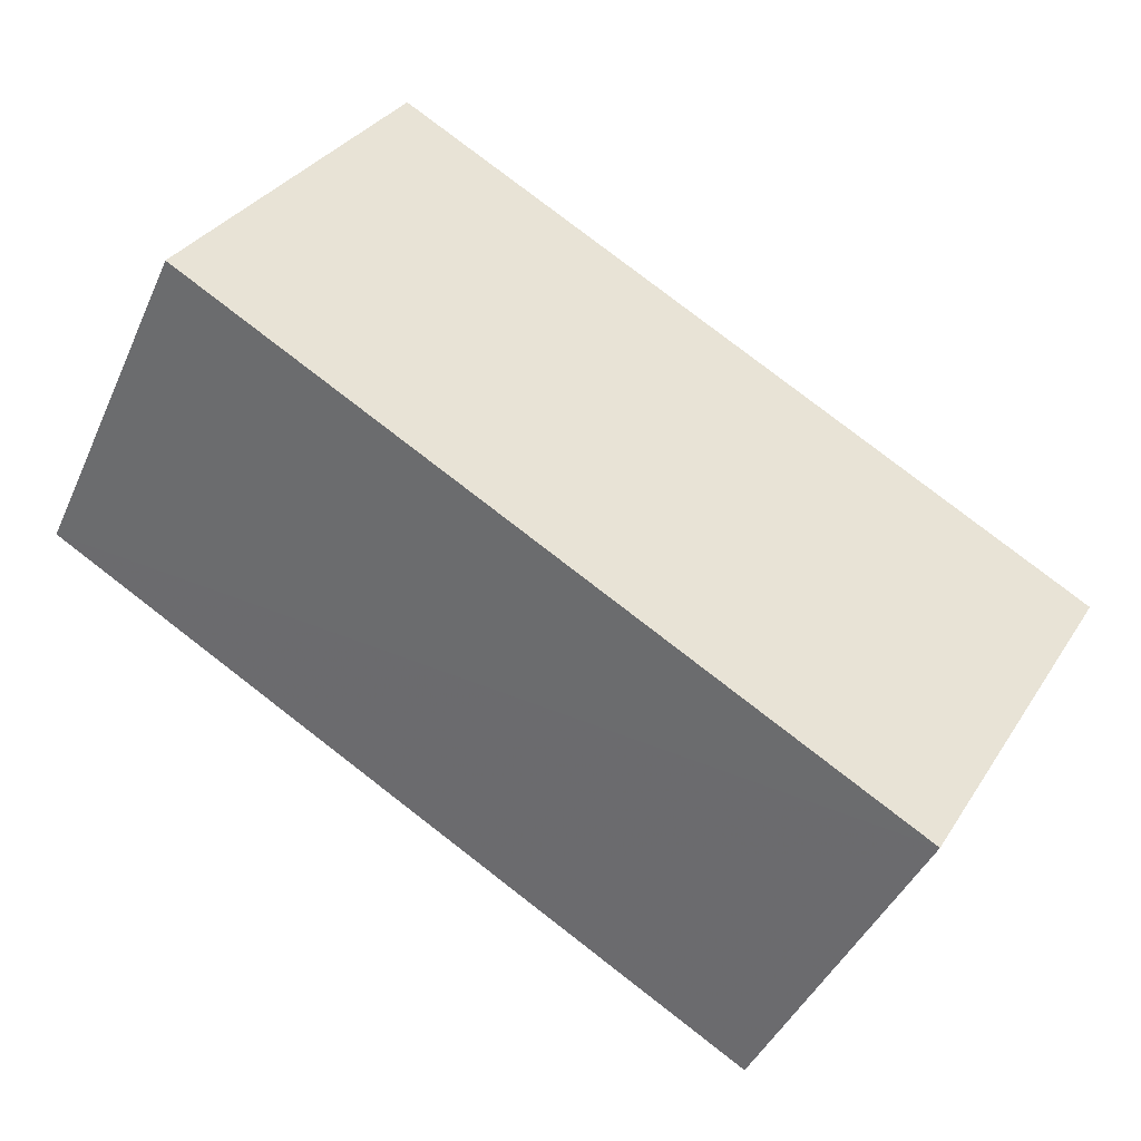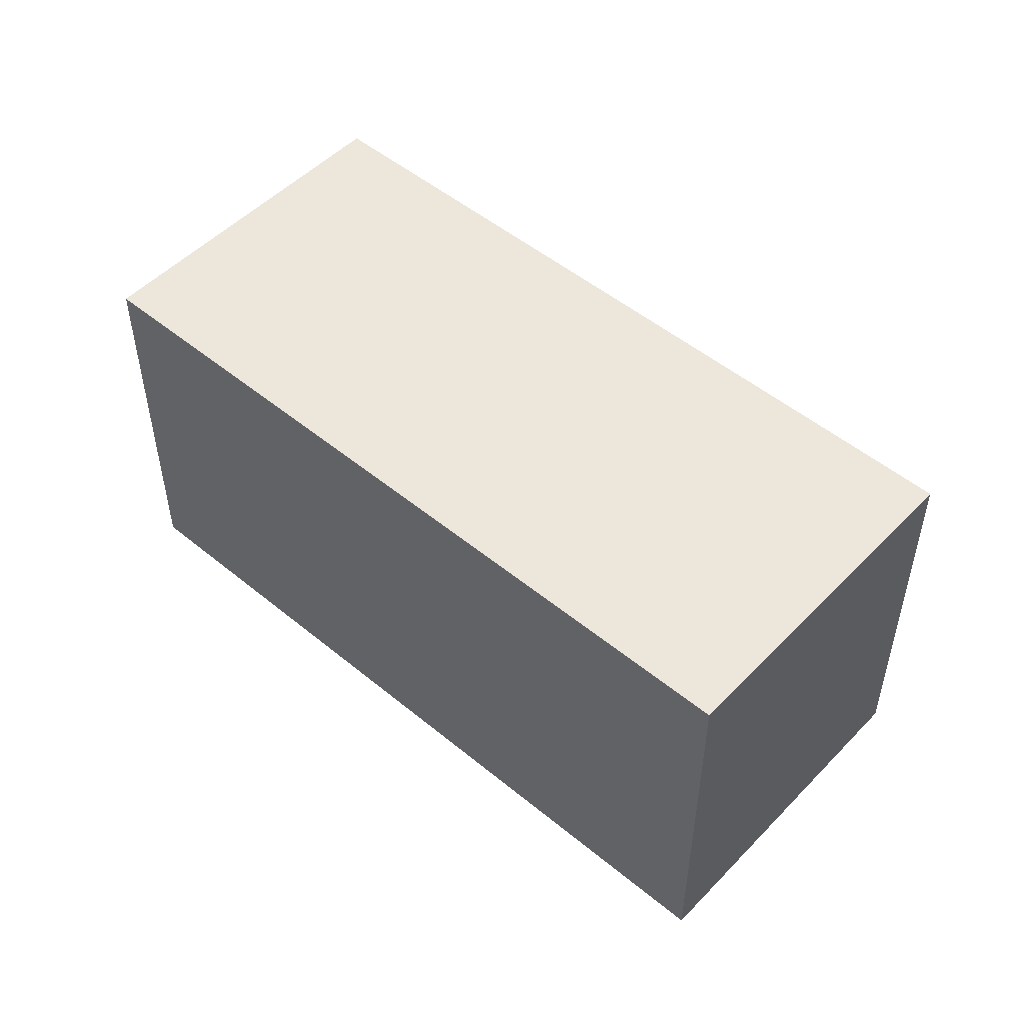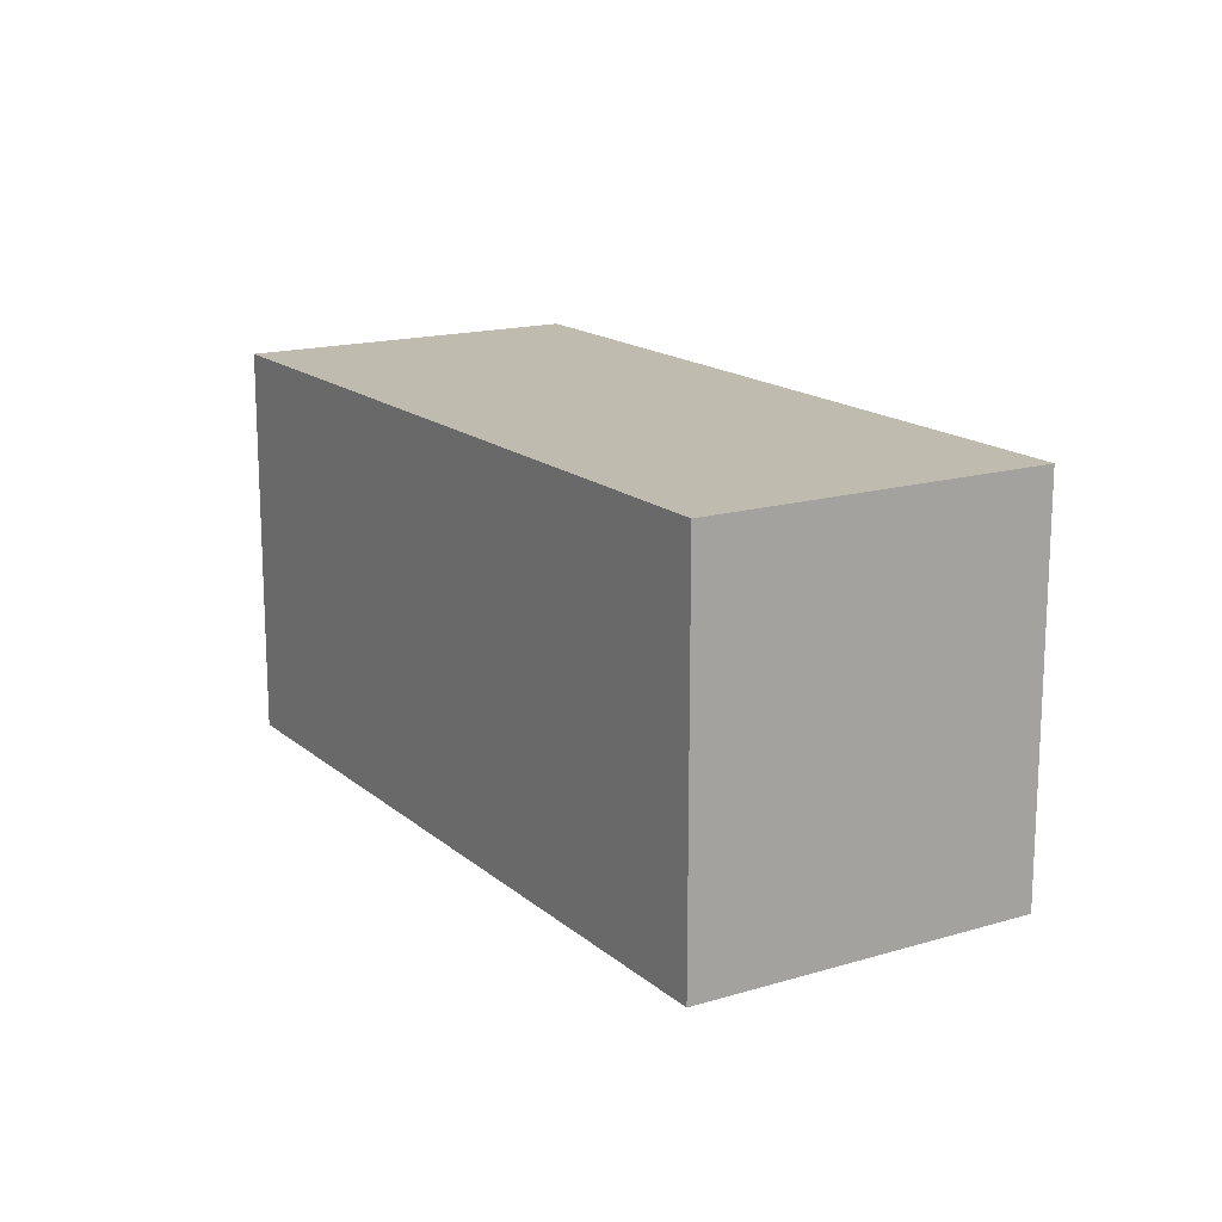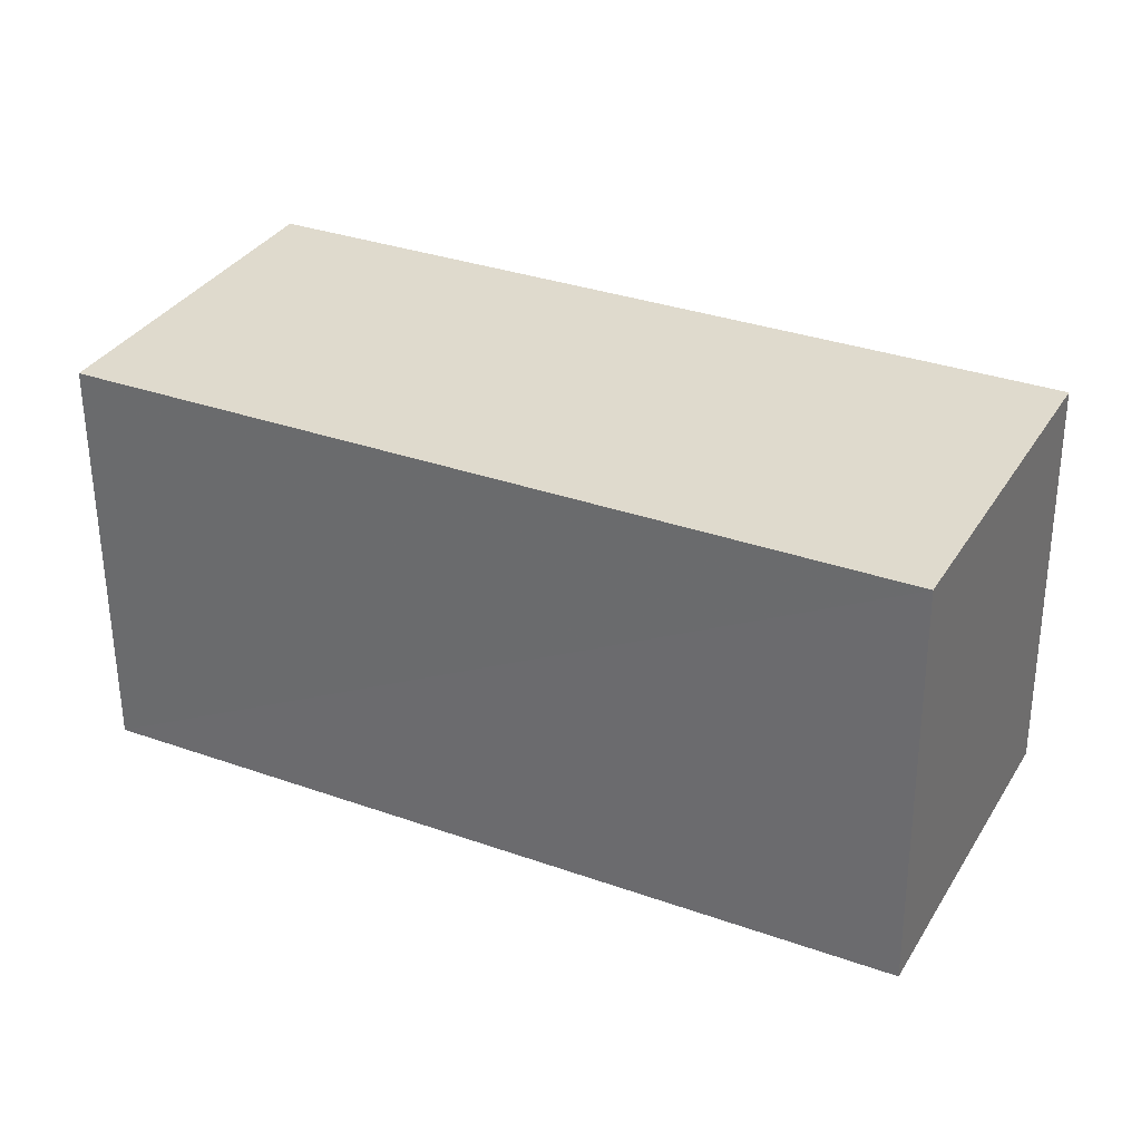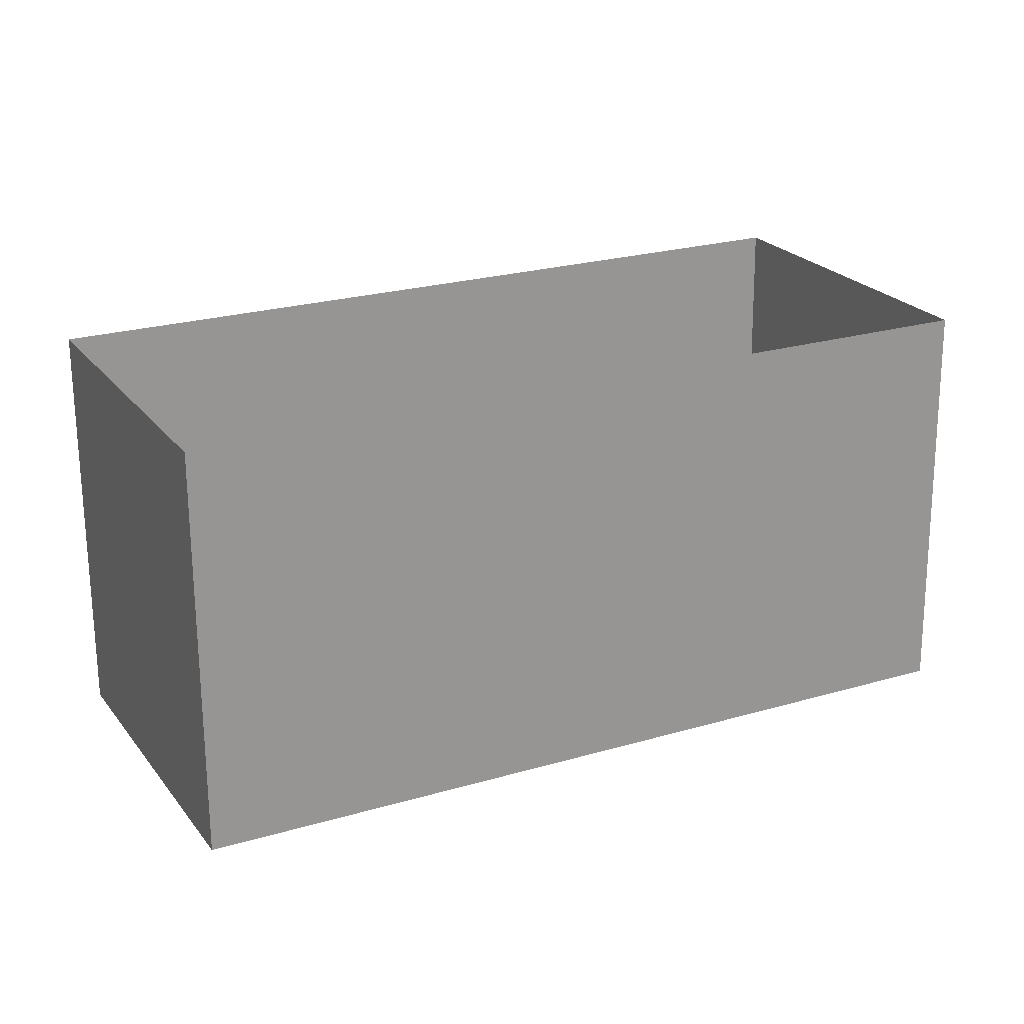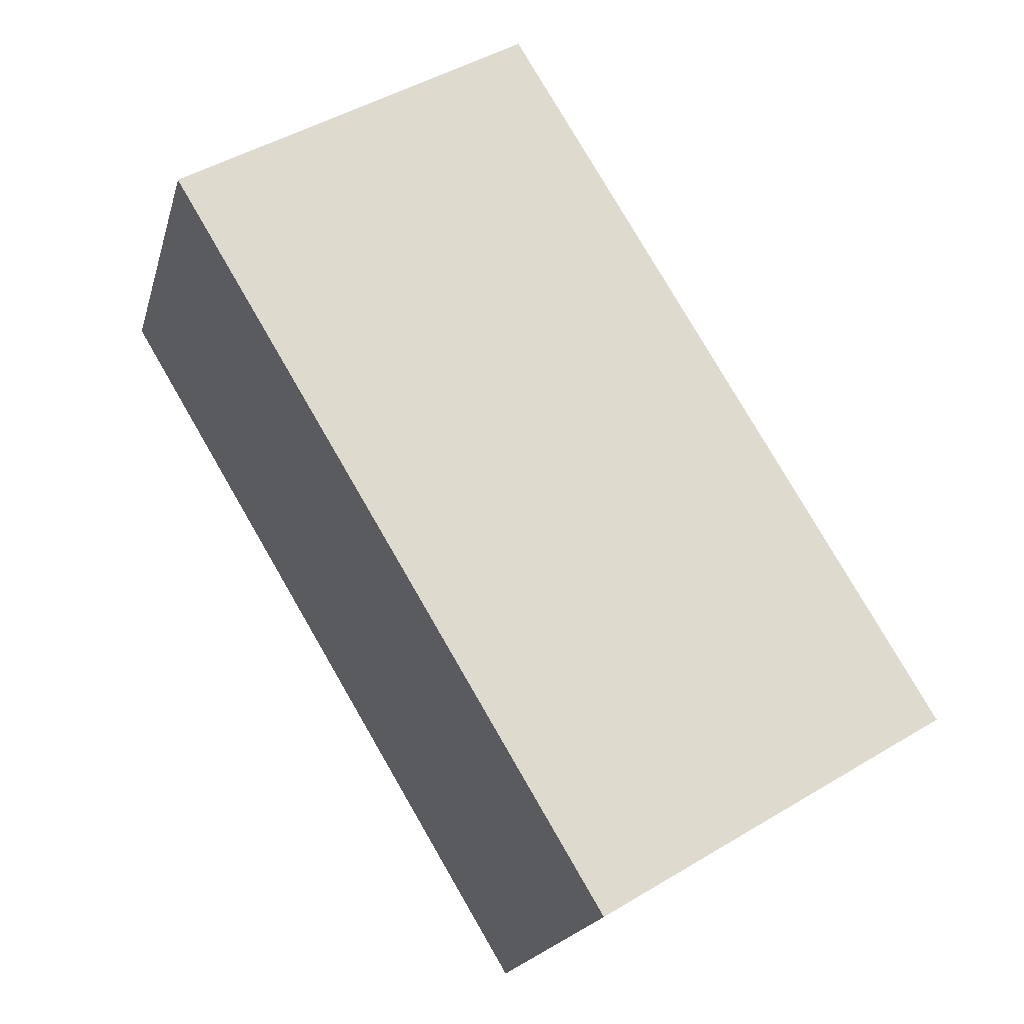
<metadata>
{"format":"obj","ext":"obj","renderer":"f3d","projection":"perspective","resolution":1024,"background":"white","views":[{"elev":32.7,"azim":27.6,"up":"+Y"},{"elev":50.9,"azim":-164.7,"up":"+Z"},{"elev":16.2,"azim":-148.1,"up":"+Z"},{"elev":-57.3,"azim":0.3,"up":"+Y"},{"elev":-67.5,"azim":-179.6,"up":"+Y"},{"elev":47.2,"azim":55.9,"up":"+Y"}]}
</metadata>
<code>
v -1.256e+04 -3.37e+04 36.58
v -1.256e+04 -3.37e+04 36.58
v -1.256e+04 -3.37e+04 36.58
v -1.256e+04 -3.37e+04 36.58
v -1.256e+04 -3.37e+04 38.81
v -1.256e+04 -3.37e+04 38.81
v -1.256e+04 -3.37e+04 38.81
v -1.256e+04 -3.37e+04 38.81
f 1 2 3
f 4 1 3
f 5 6 7
f 8 5 7
f 7 4 3
f 7 6 4
f 5 1 4
f 6 5 4
f 8 2 1
f 5 8 1
f 8 3 2
f 8 7 3

</code>
